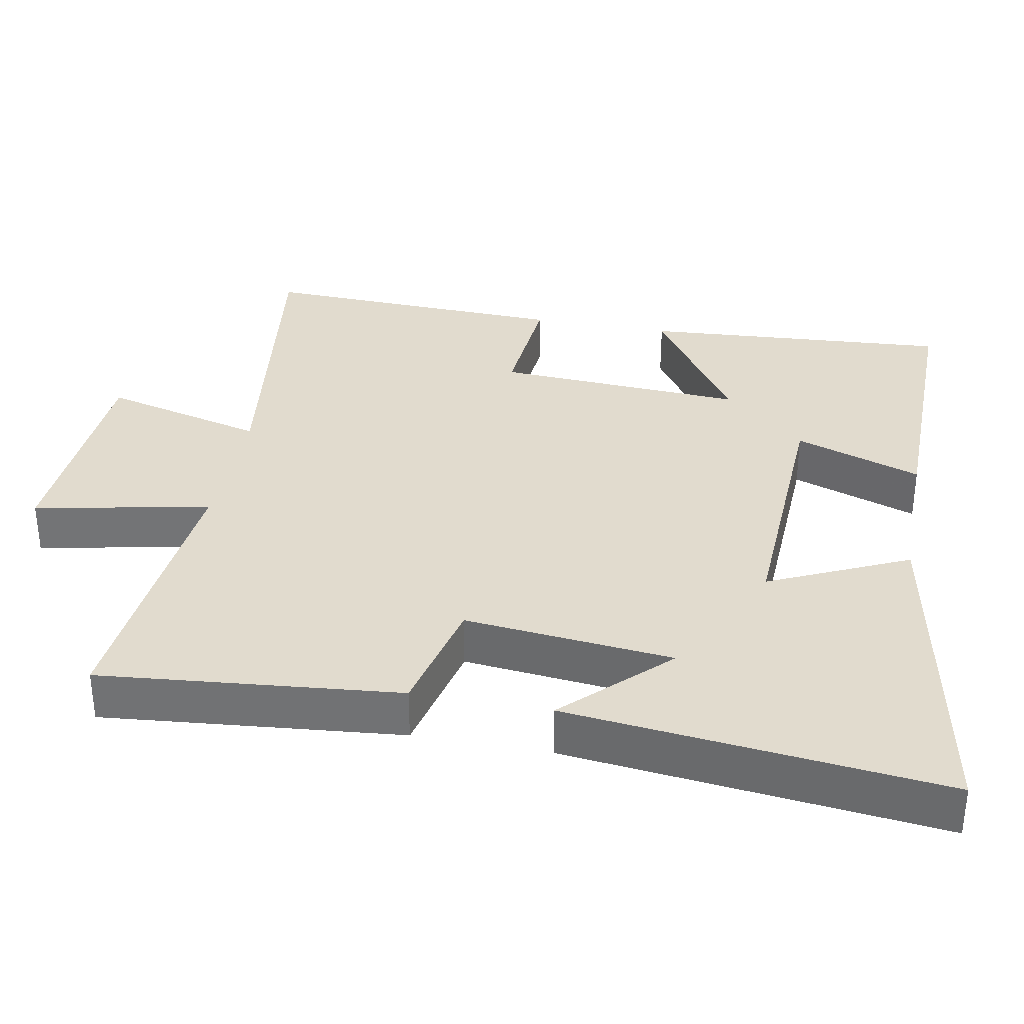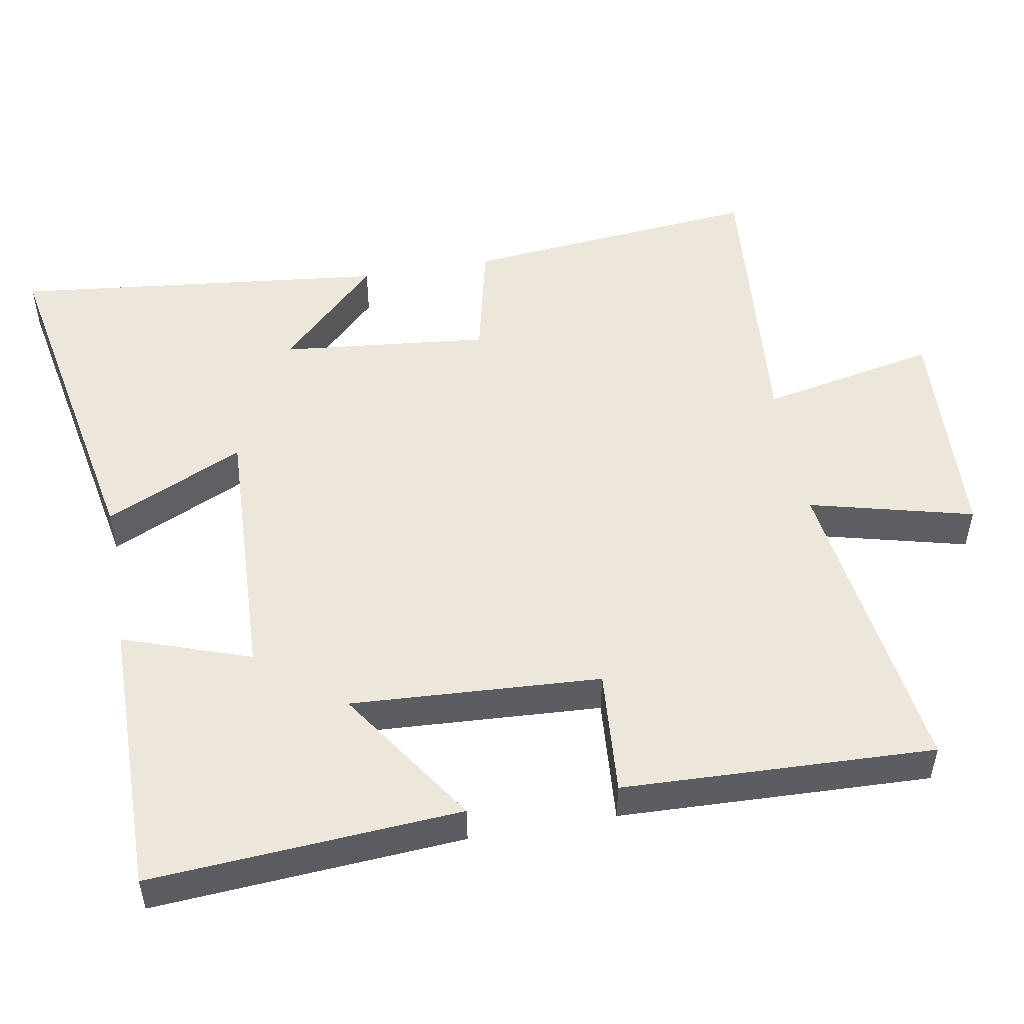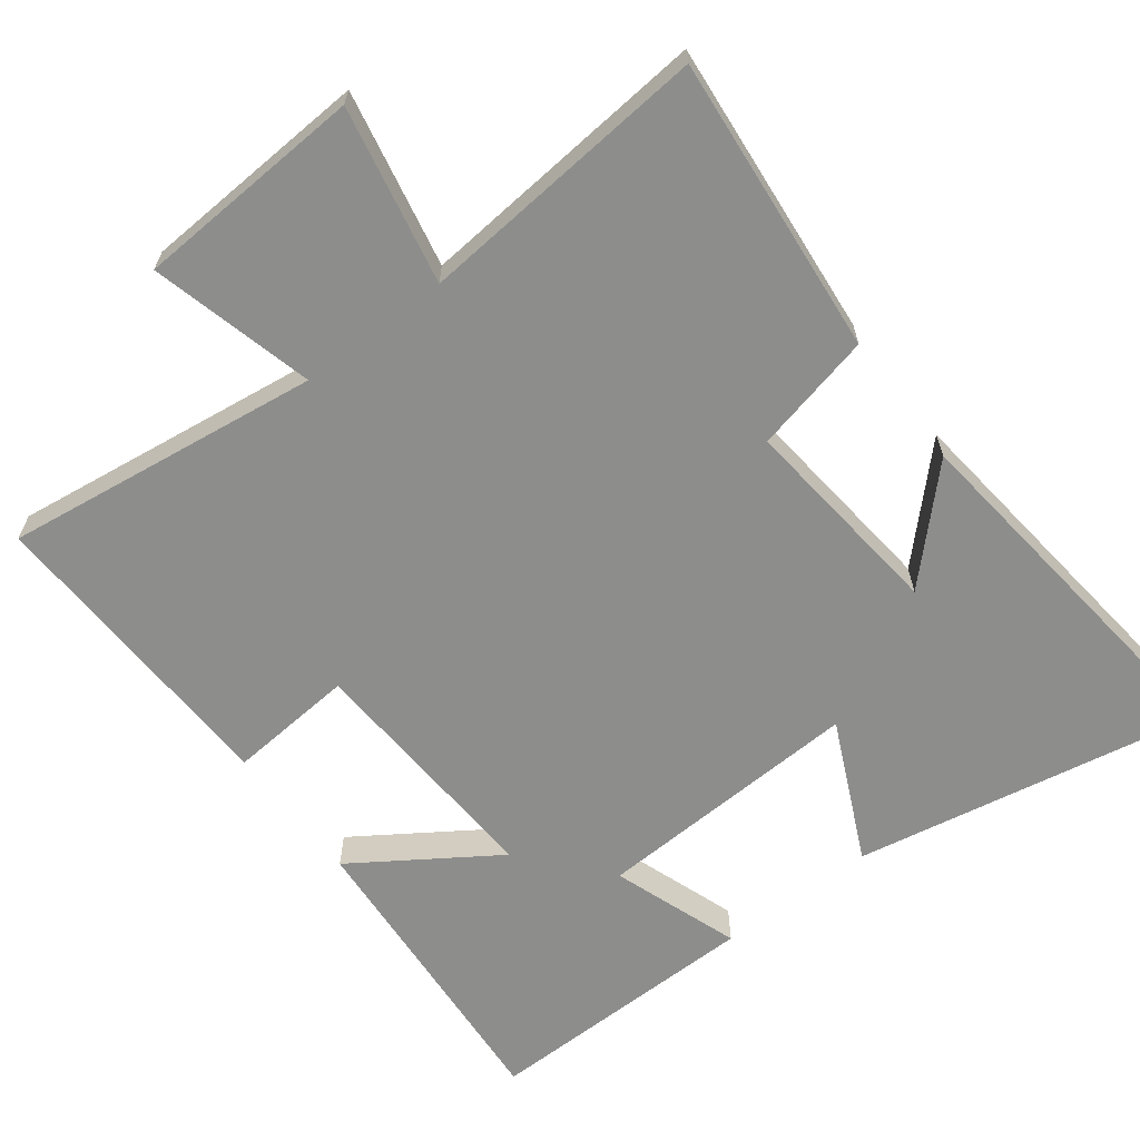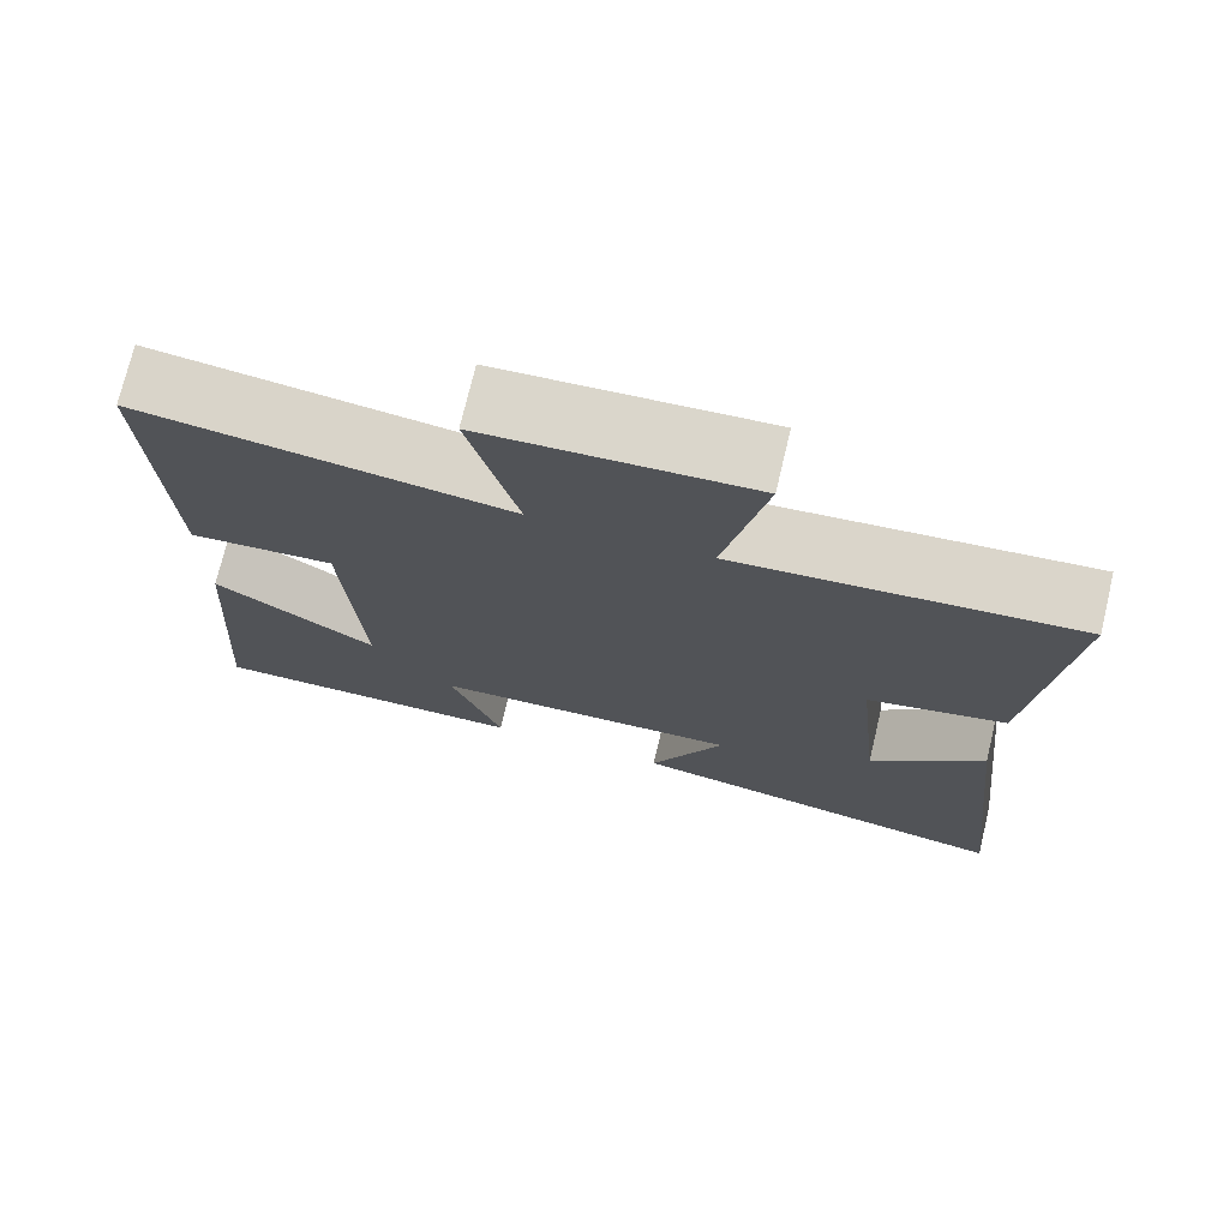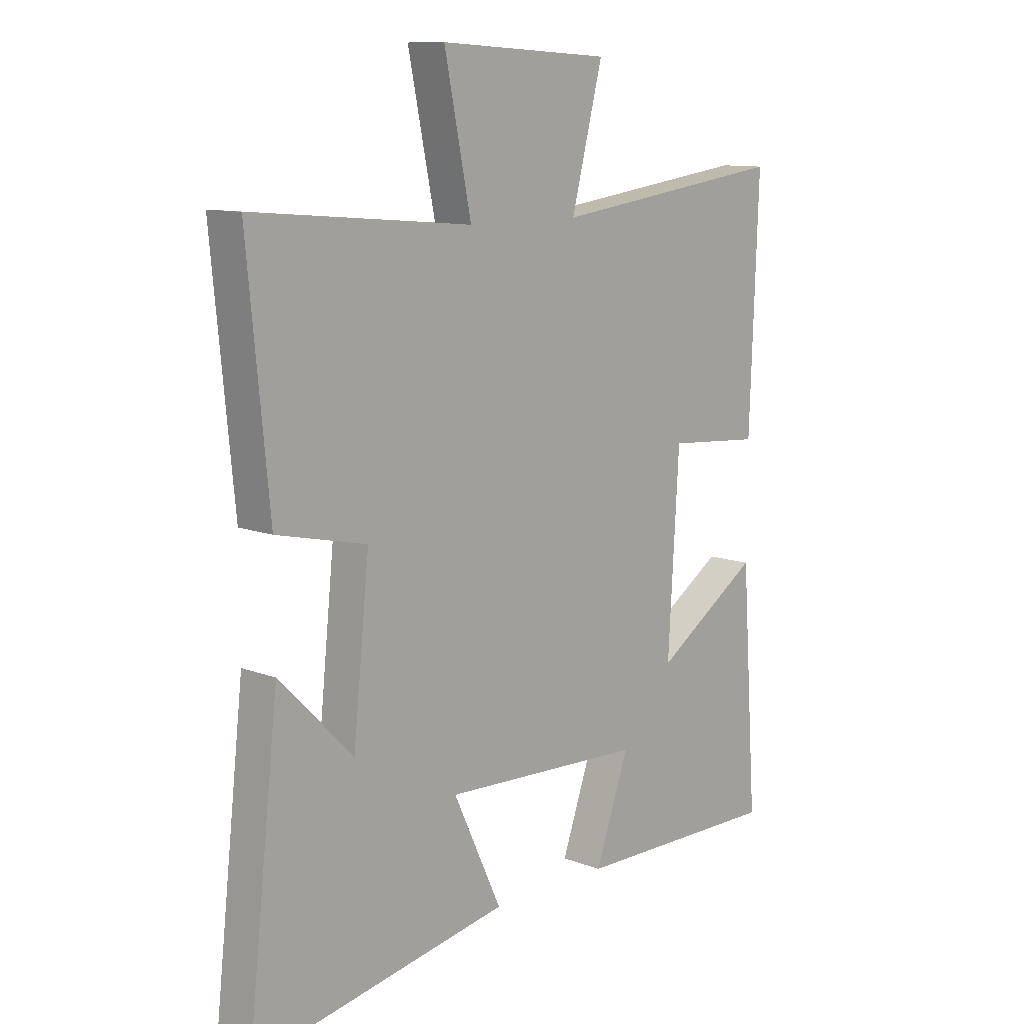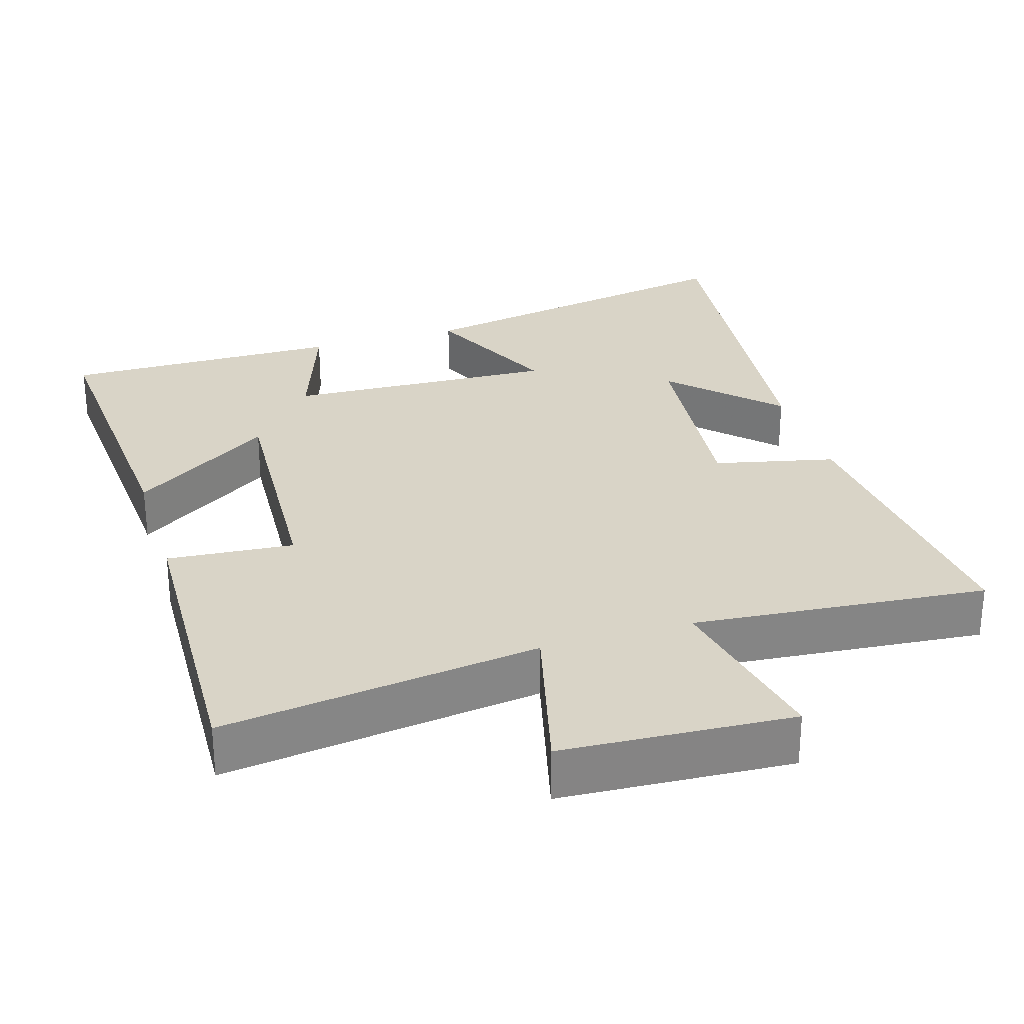
<metadata>
{"format":"obj","ext":"obj","renderer":"f3d","projection":"perspective","resolution":1024,"background":"white","views":[{"elev":33.9,"azim":100.7,"up":"+Y"},{"elev":50.7,"azim":-100.1,"up":"+Y"},{"elev":-64.4,"azim":37.3,"up":"+Y"},{"elev":73.7,"azim":13.4,"up":"+Z"},{"elev":11.0,"azim":133.3,"up":"+Z"},{"elev":28.6,"azim":-17.0,"up":"+Y"}]}
</metadata>
<code>
v 0.54 0.07 0.536
v 0.5 0.07 0.121
v 0.333 0.07 0.083
v 0.363 0.07 -0.207
v 0.5 0.07 -0.069
v 0.558 0.07 -0.59
v 0.079 0.07 -0.5
v 0.169 0.07 -0.307
v -0.205 0.07 -0.323
v -0.143 0.07 -0.5
v -0.53 0.07 -0.503
v -0.5 0.07 -0.074
v -0.305 0.07 -0.204
v -0.325 0.07 0.142
v -0.5 0.07 0.128
v -0.516 0.07 0.559
v -0.077 0.07 0.5
v -0.135 0.07 0.727
v 0.183 0.07 0.745
v 0.133 0.07 0.5
v 0.54 0 0.536
v 0.5 0 0.121
v 0.333 0 0.083
v 0.363 0 -0.207
v 0.5 0 -0.069
v 0.558 0 -0.59
v 0.079 0 -0.5
v 0.169 0 -0.307
v -0.205 0 -0.323
v -0.143 0 -0.5
v -0.53 0 -0.503
v -0.5 0 -0.074
v -0.305 0 -0.204
v -0.325 0 0.142
v -0.5 0 0.128
v -0.516 0 0.559
v -0.077 0 0.5
v -0.135 0 0.727
v 0.183 0 0.745
v 0.133 0 0.5
f 17 18 19 20
f 14 15 16 17
f 13 14 17 20
f 11 12 13
f 10 11 13
f 9 10 13
f 8 9 13 20
f 6 7 8
f 4 5 6
f 4 6 8
f 3 4 8 20
f 1 2 3 20
f 40 39 38 37
f 37 36 35 34
f 40 37 34 33
f 33 32 31
f 33 31 30
f 33 30 29
f 40 33 29 28
f 28 27 26
f 26 25 24
f 28 26 24
f 40 28 24 23
f 40 23 22 21
f 1 21 22 2
f 2 22 23 3
f 3 23 24 4
f 4 24 25 5
f 5 25 26 6
f 6 26 27 7
f 7 27 28 8
f 8 28 29 9
f 9 29 30 10
f 10 30 31 11
f 11 31 32 12
f 12 32 33 13
f 13 33 34 14
f 14 34 35 15
f 15 35 36 16
f 16 36 37 17
f 17 37 38 18
f 18 38 39 19
f 19 39 40 20
f 20 40 21 1

</code>
